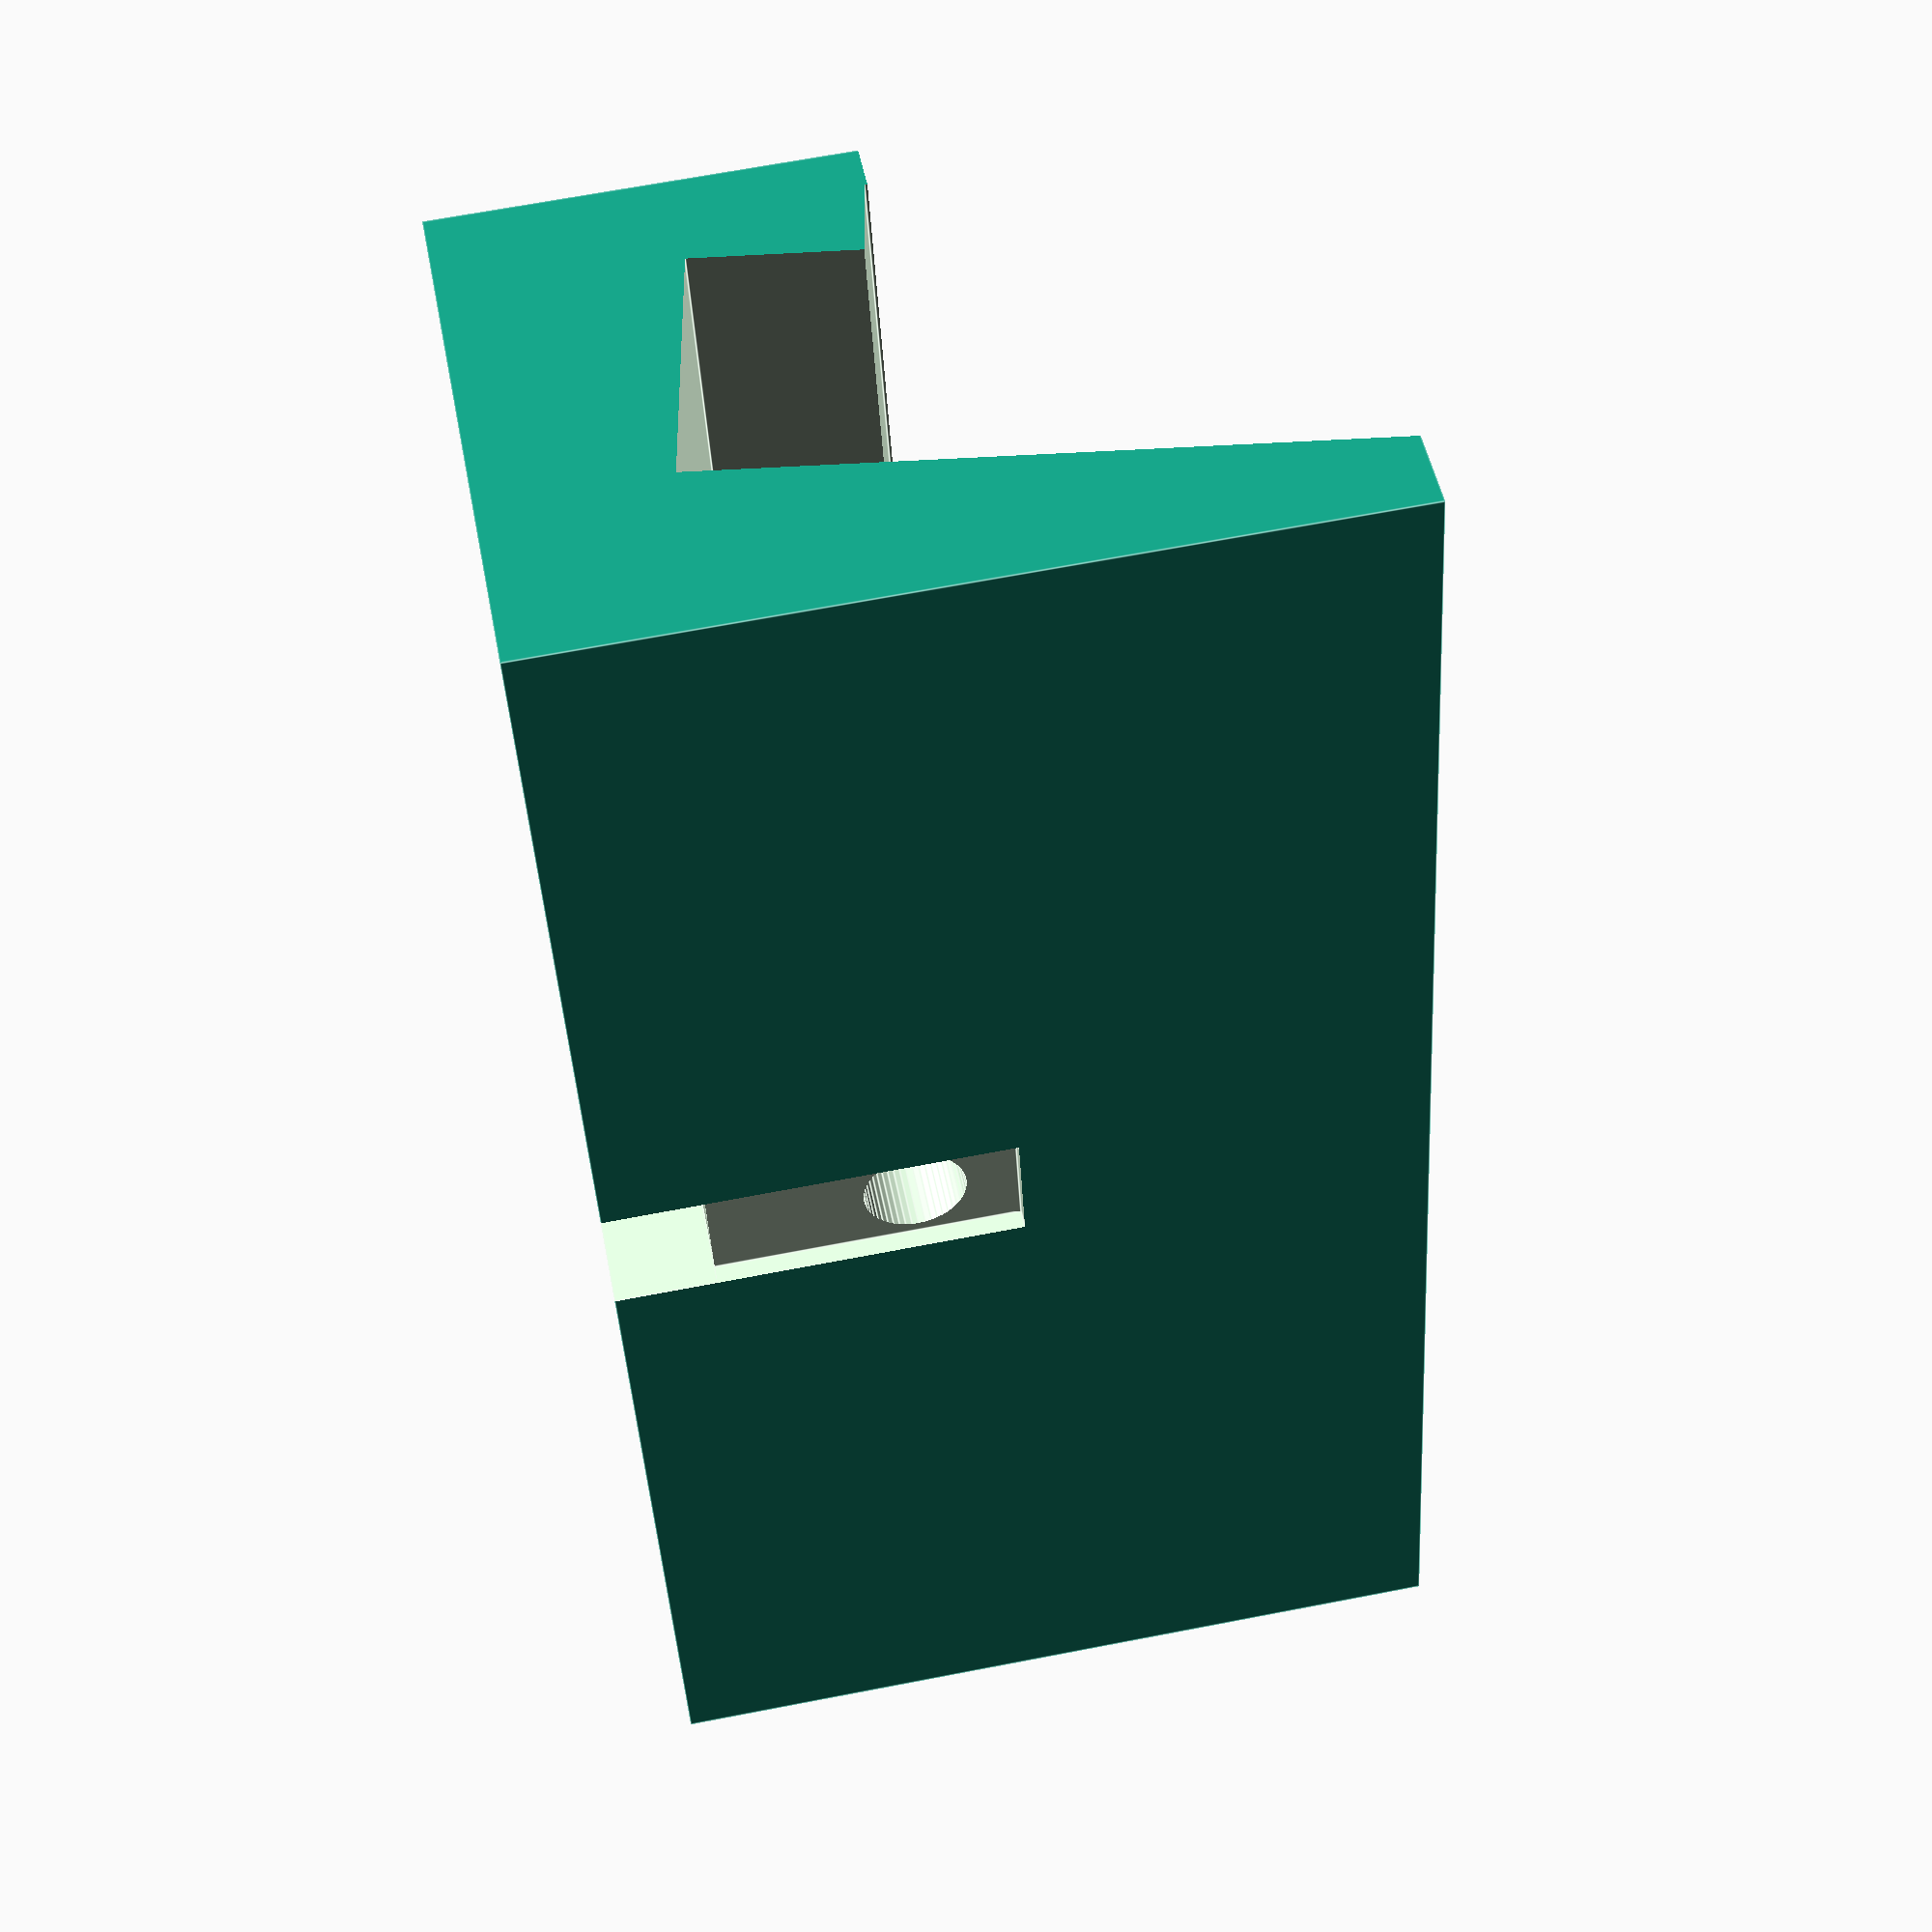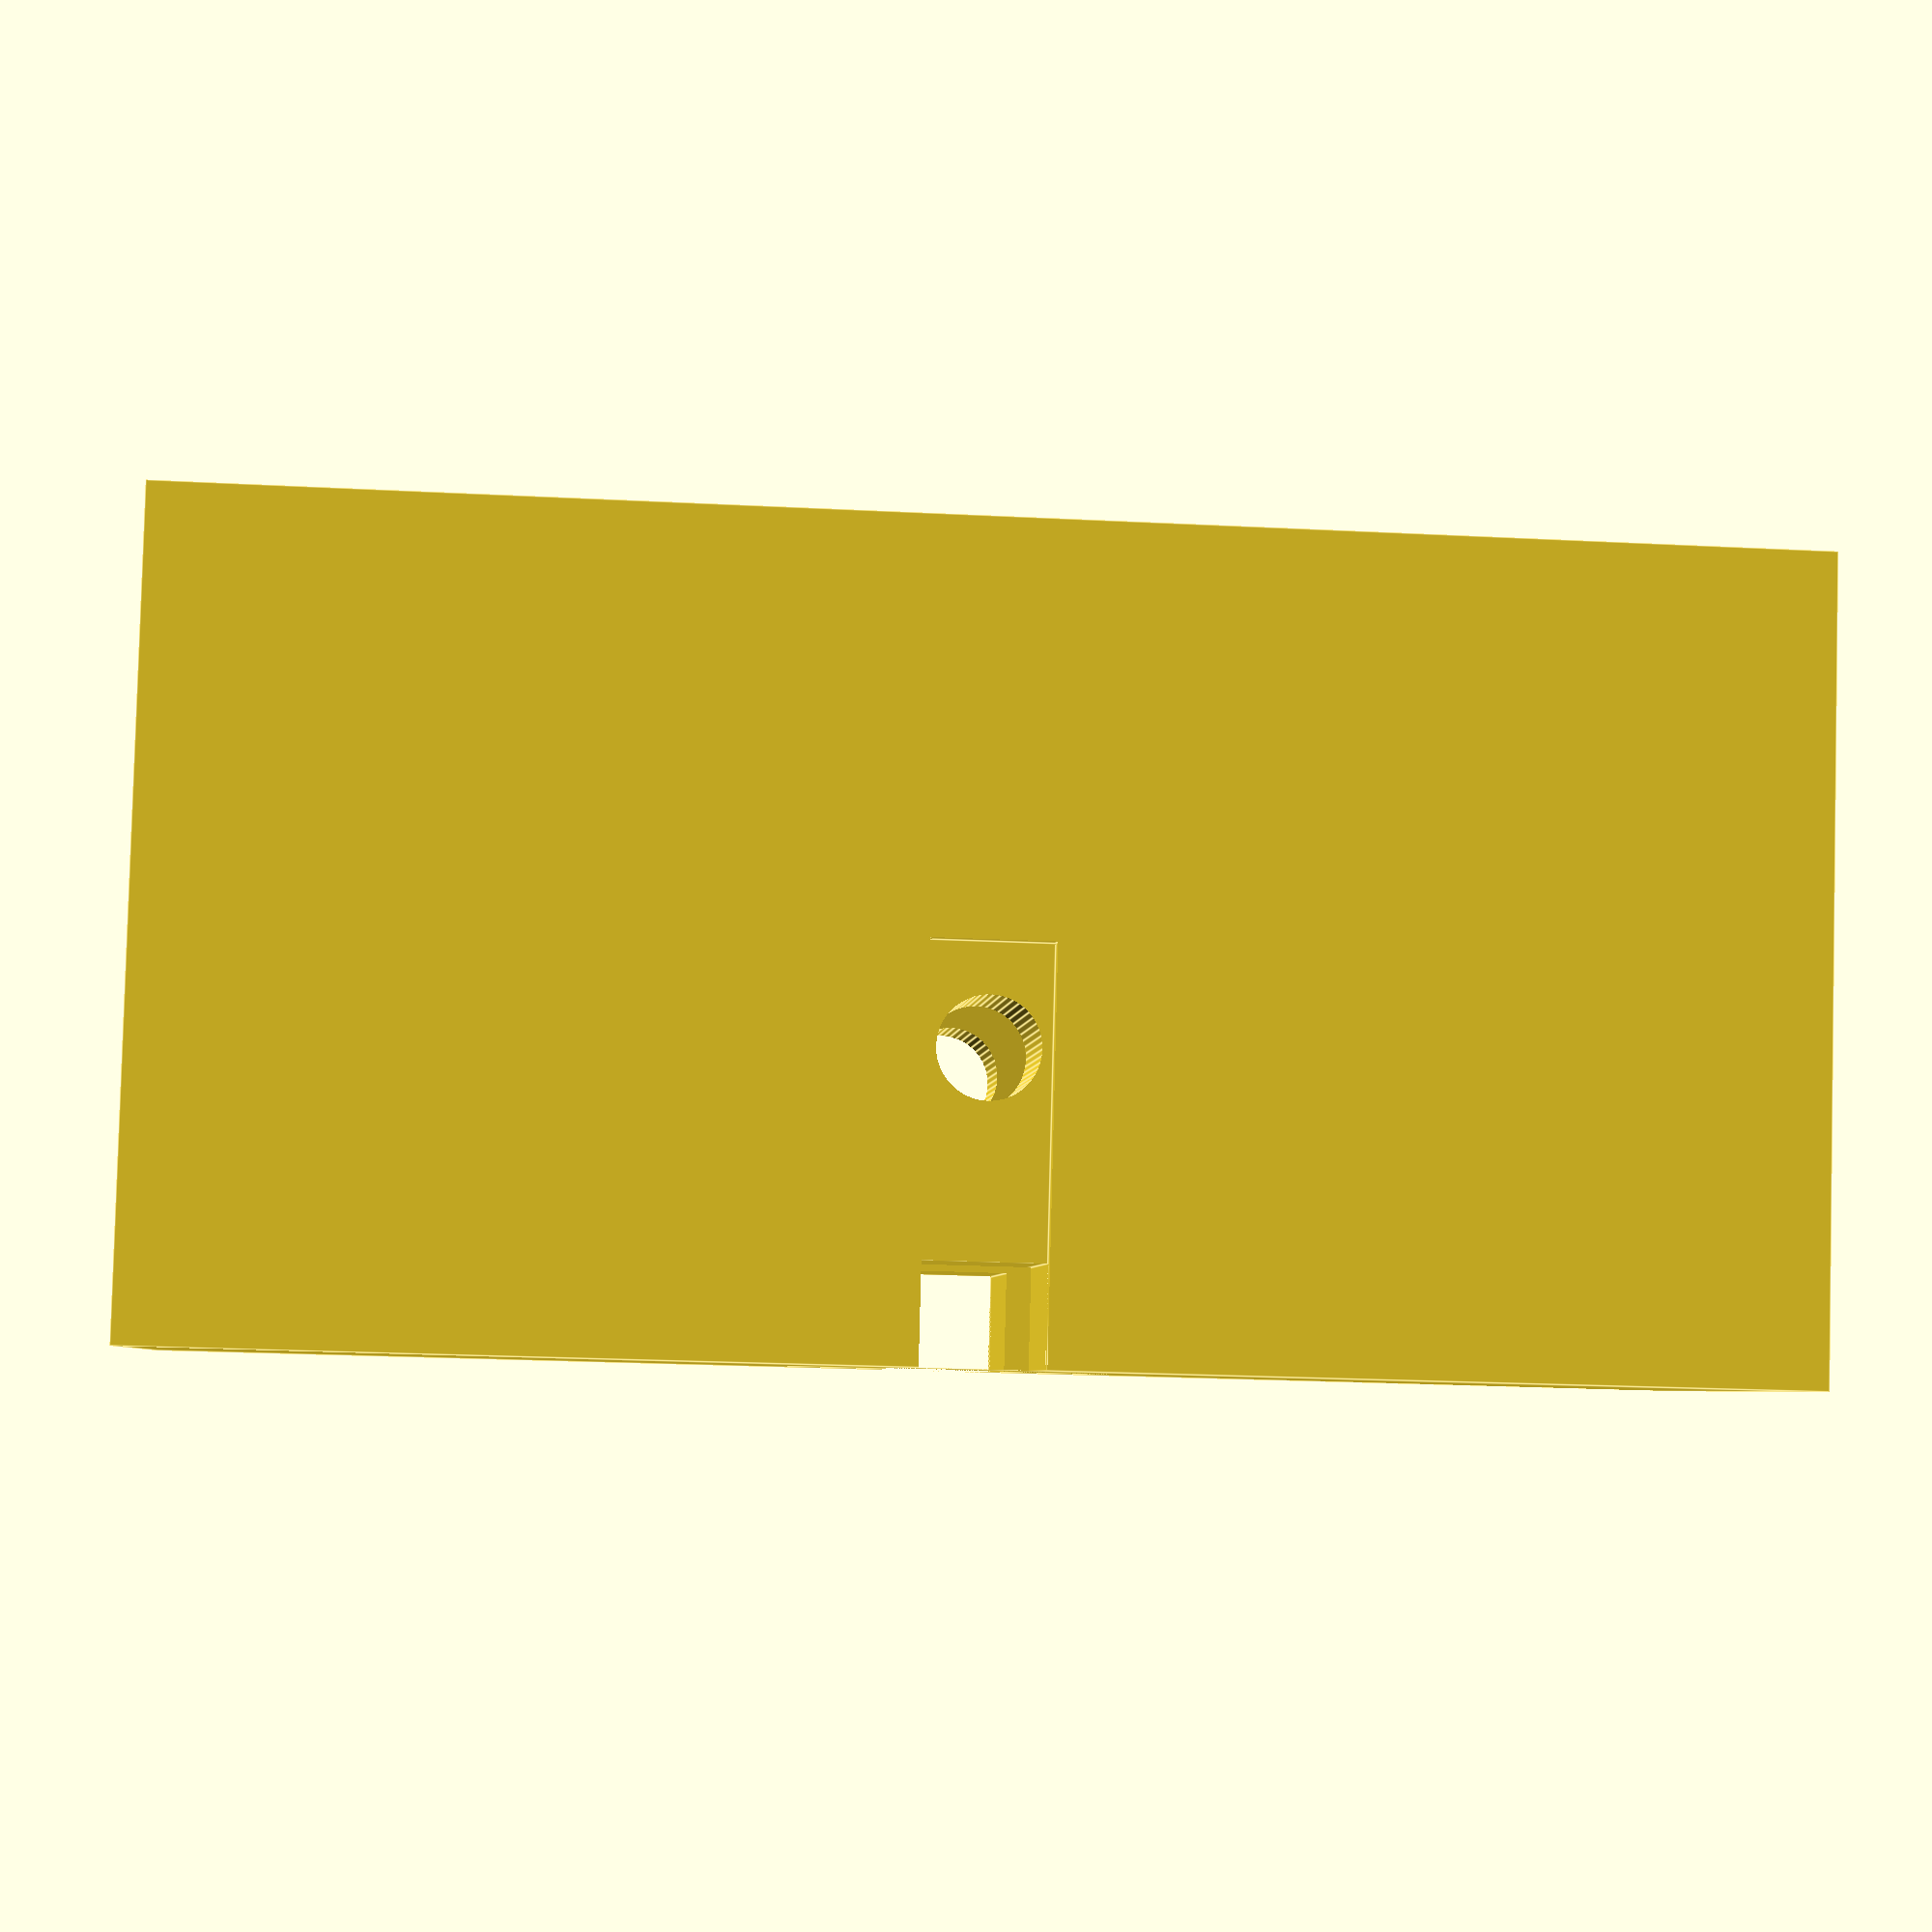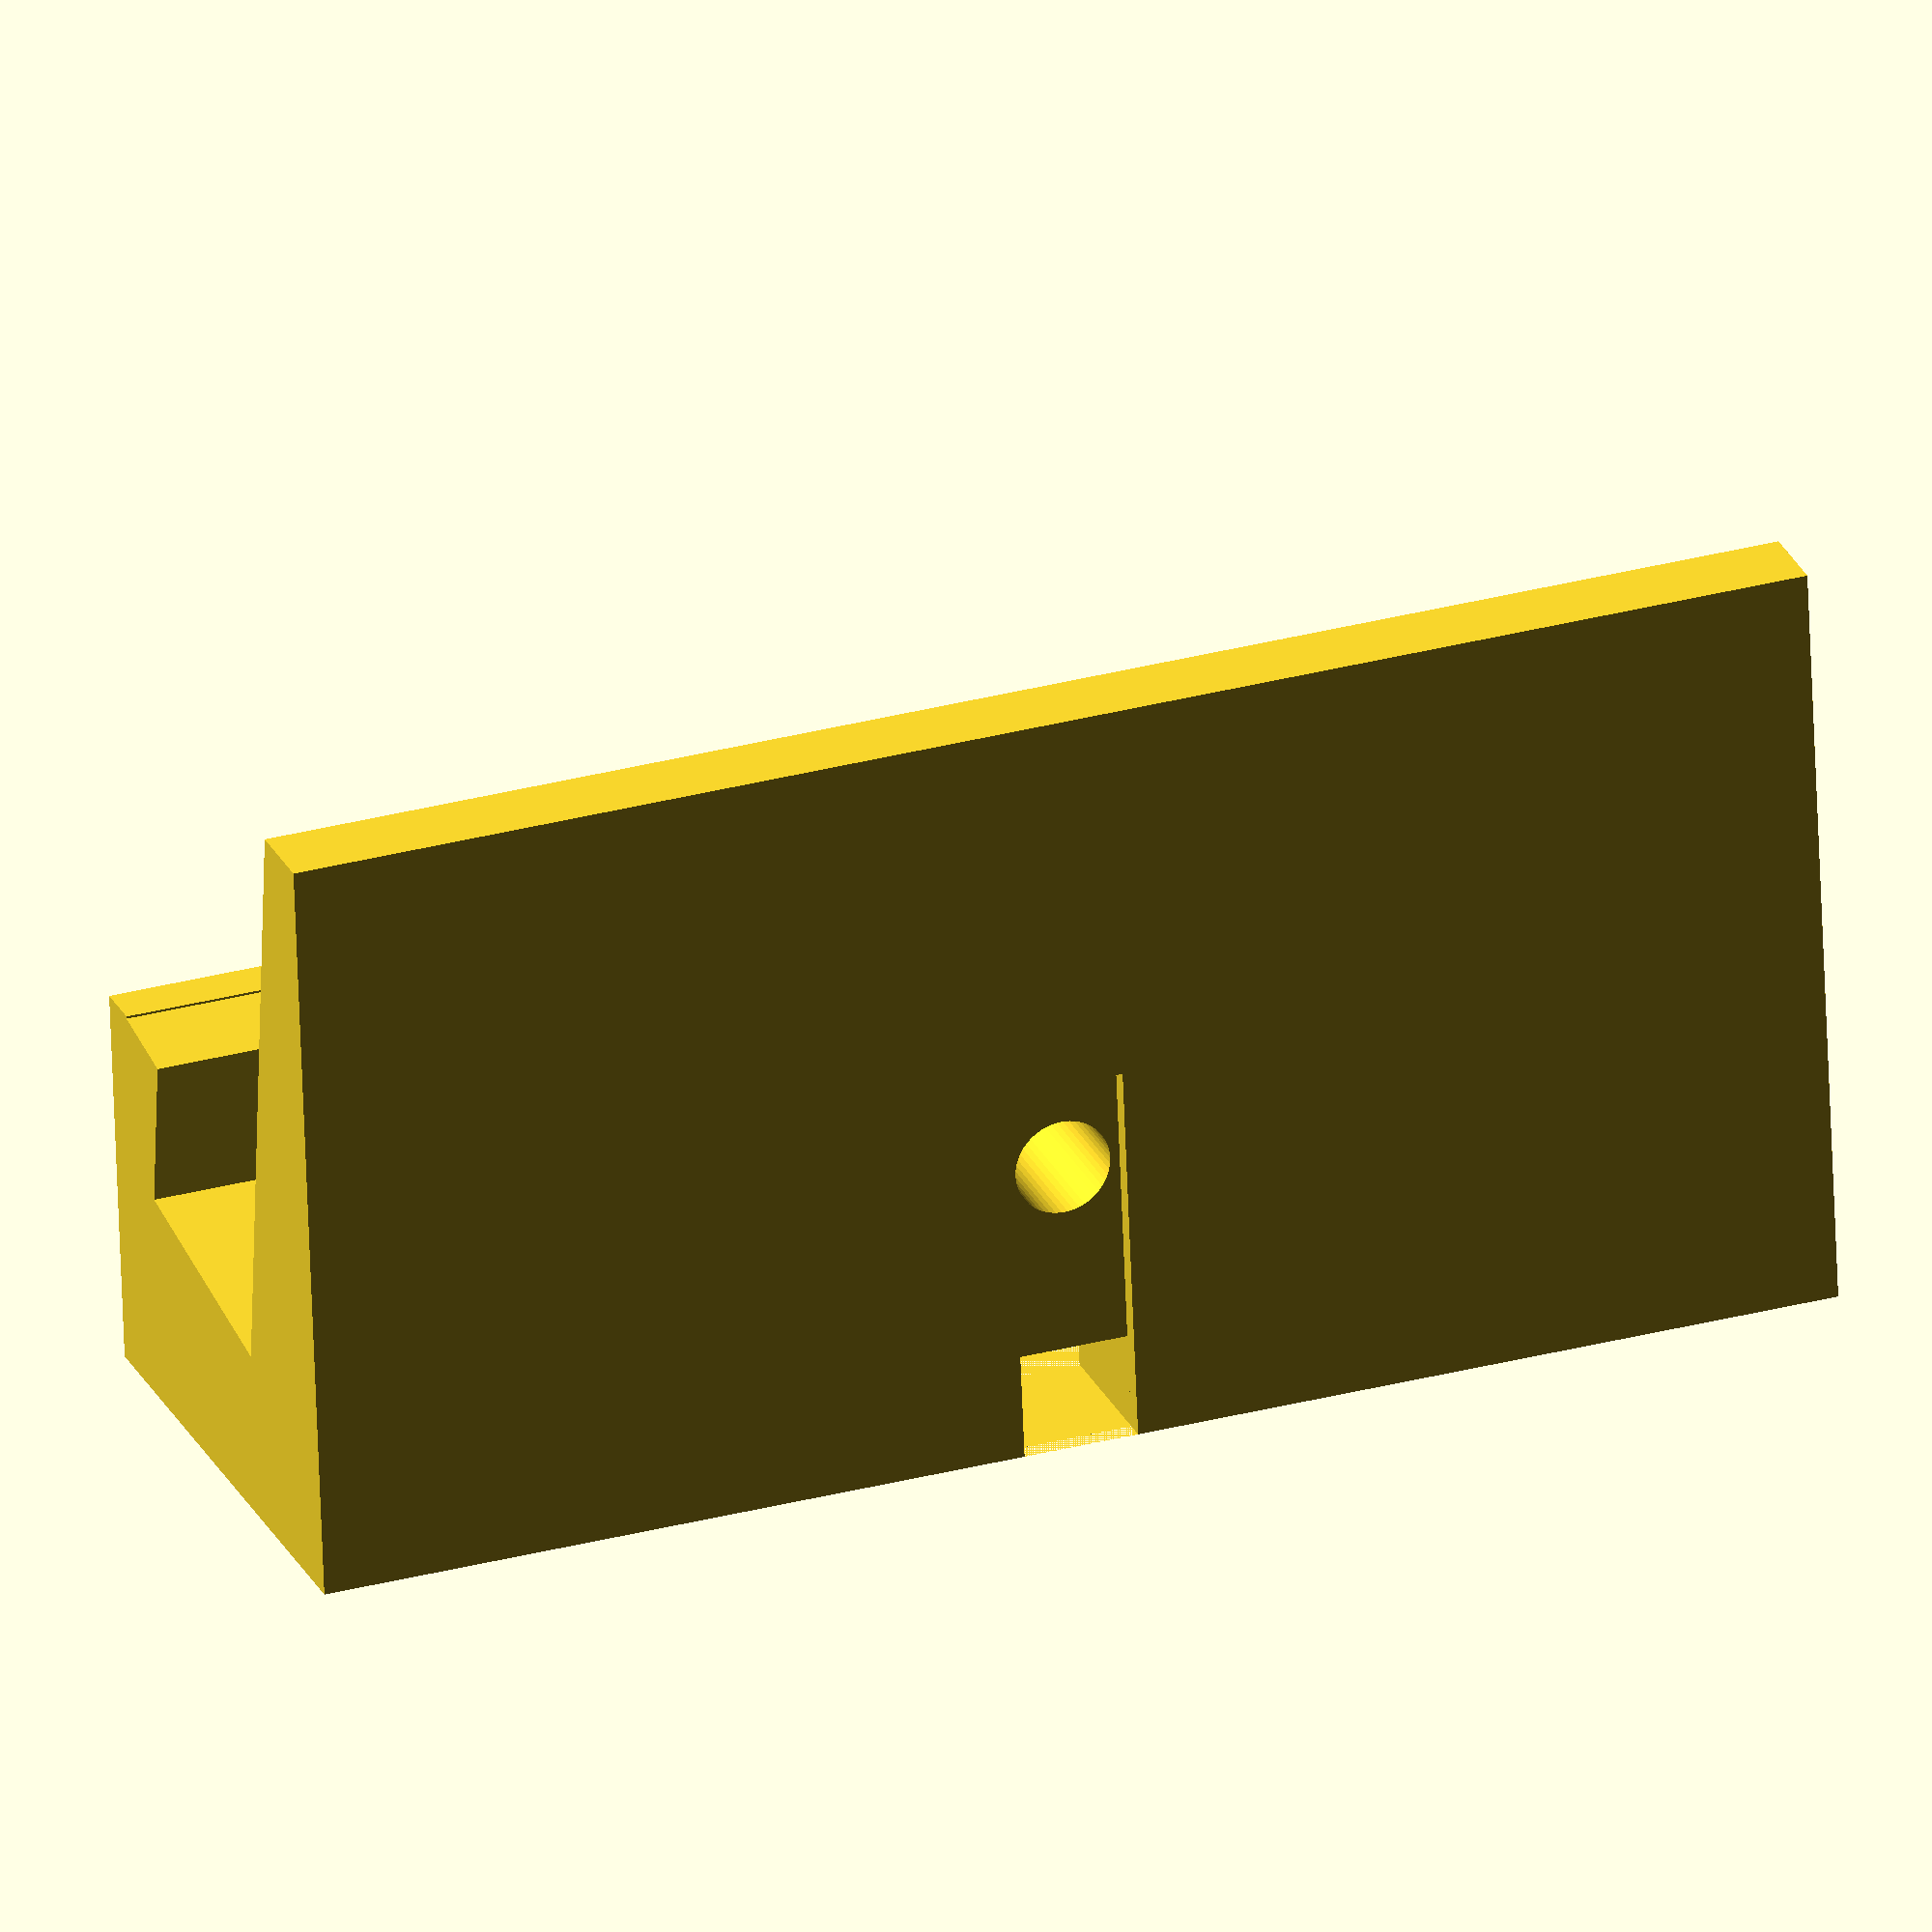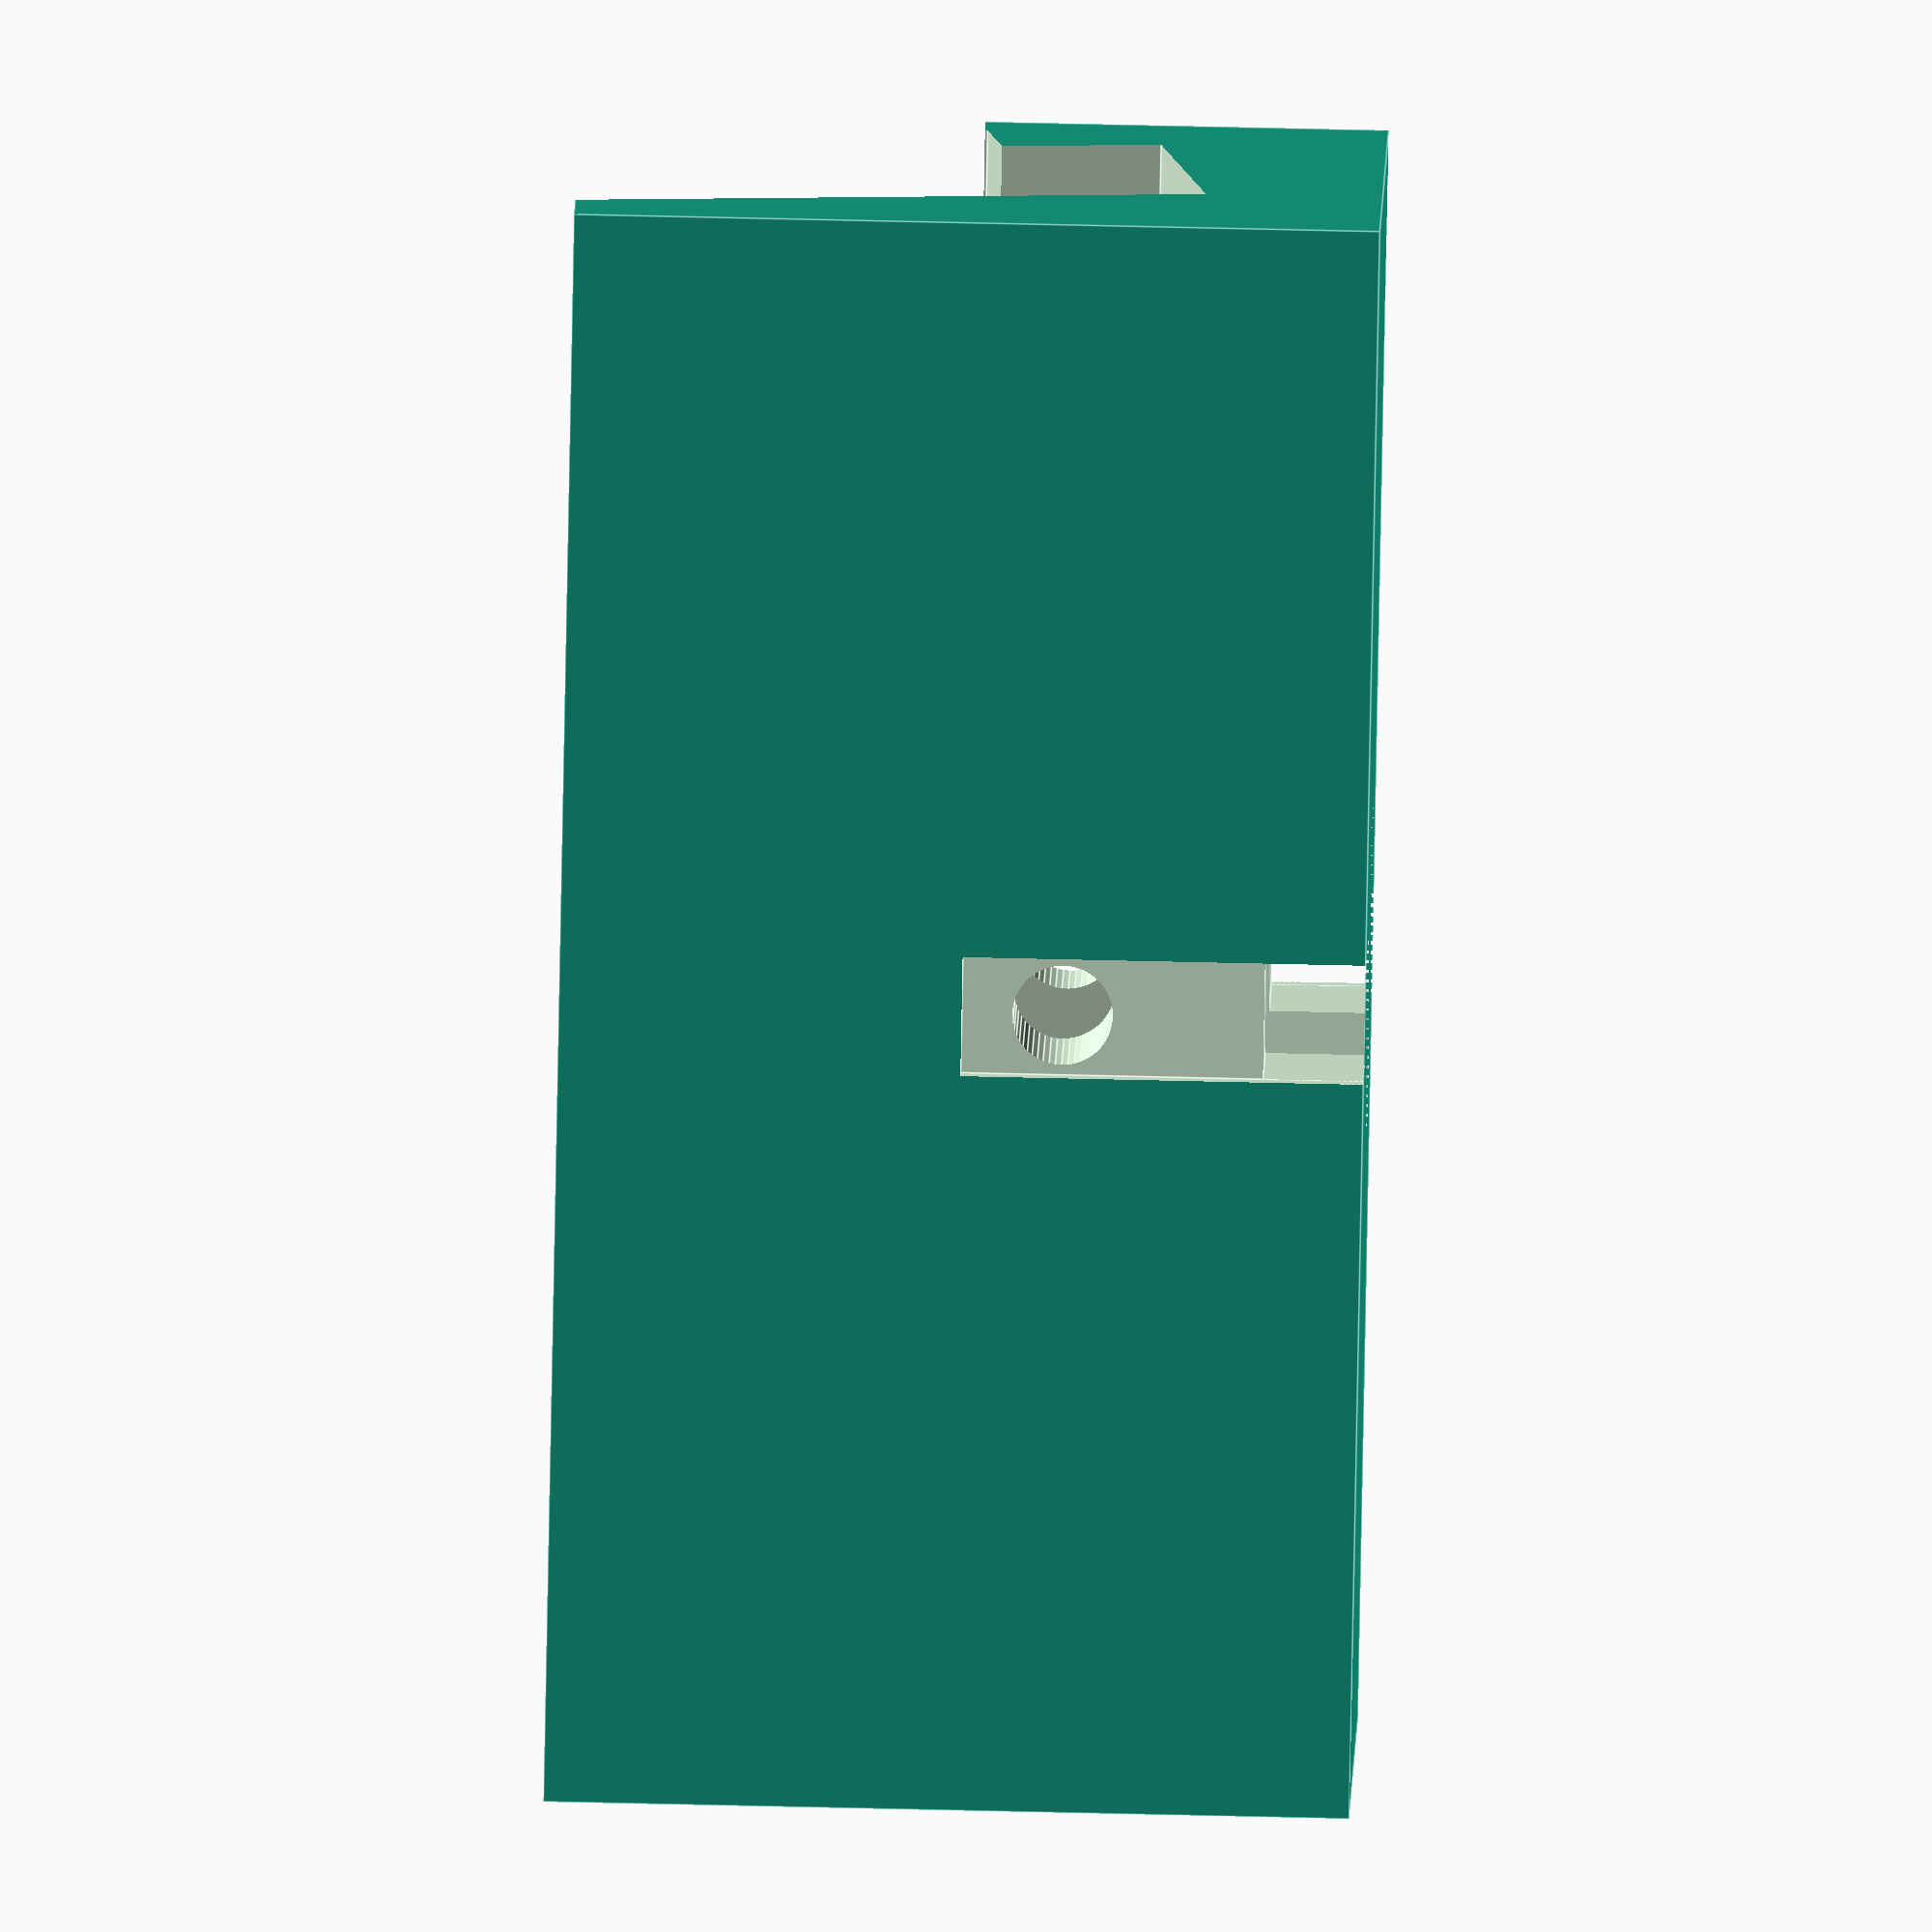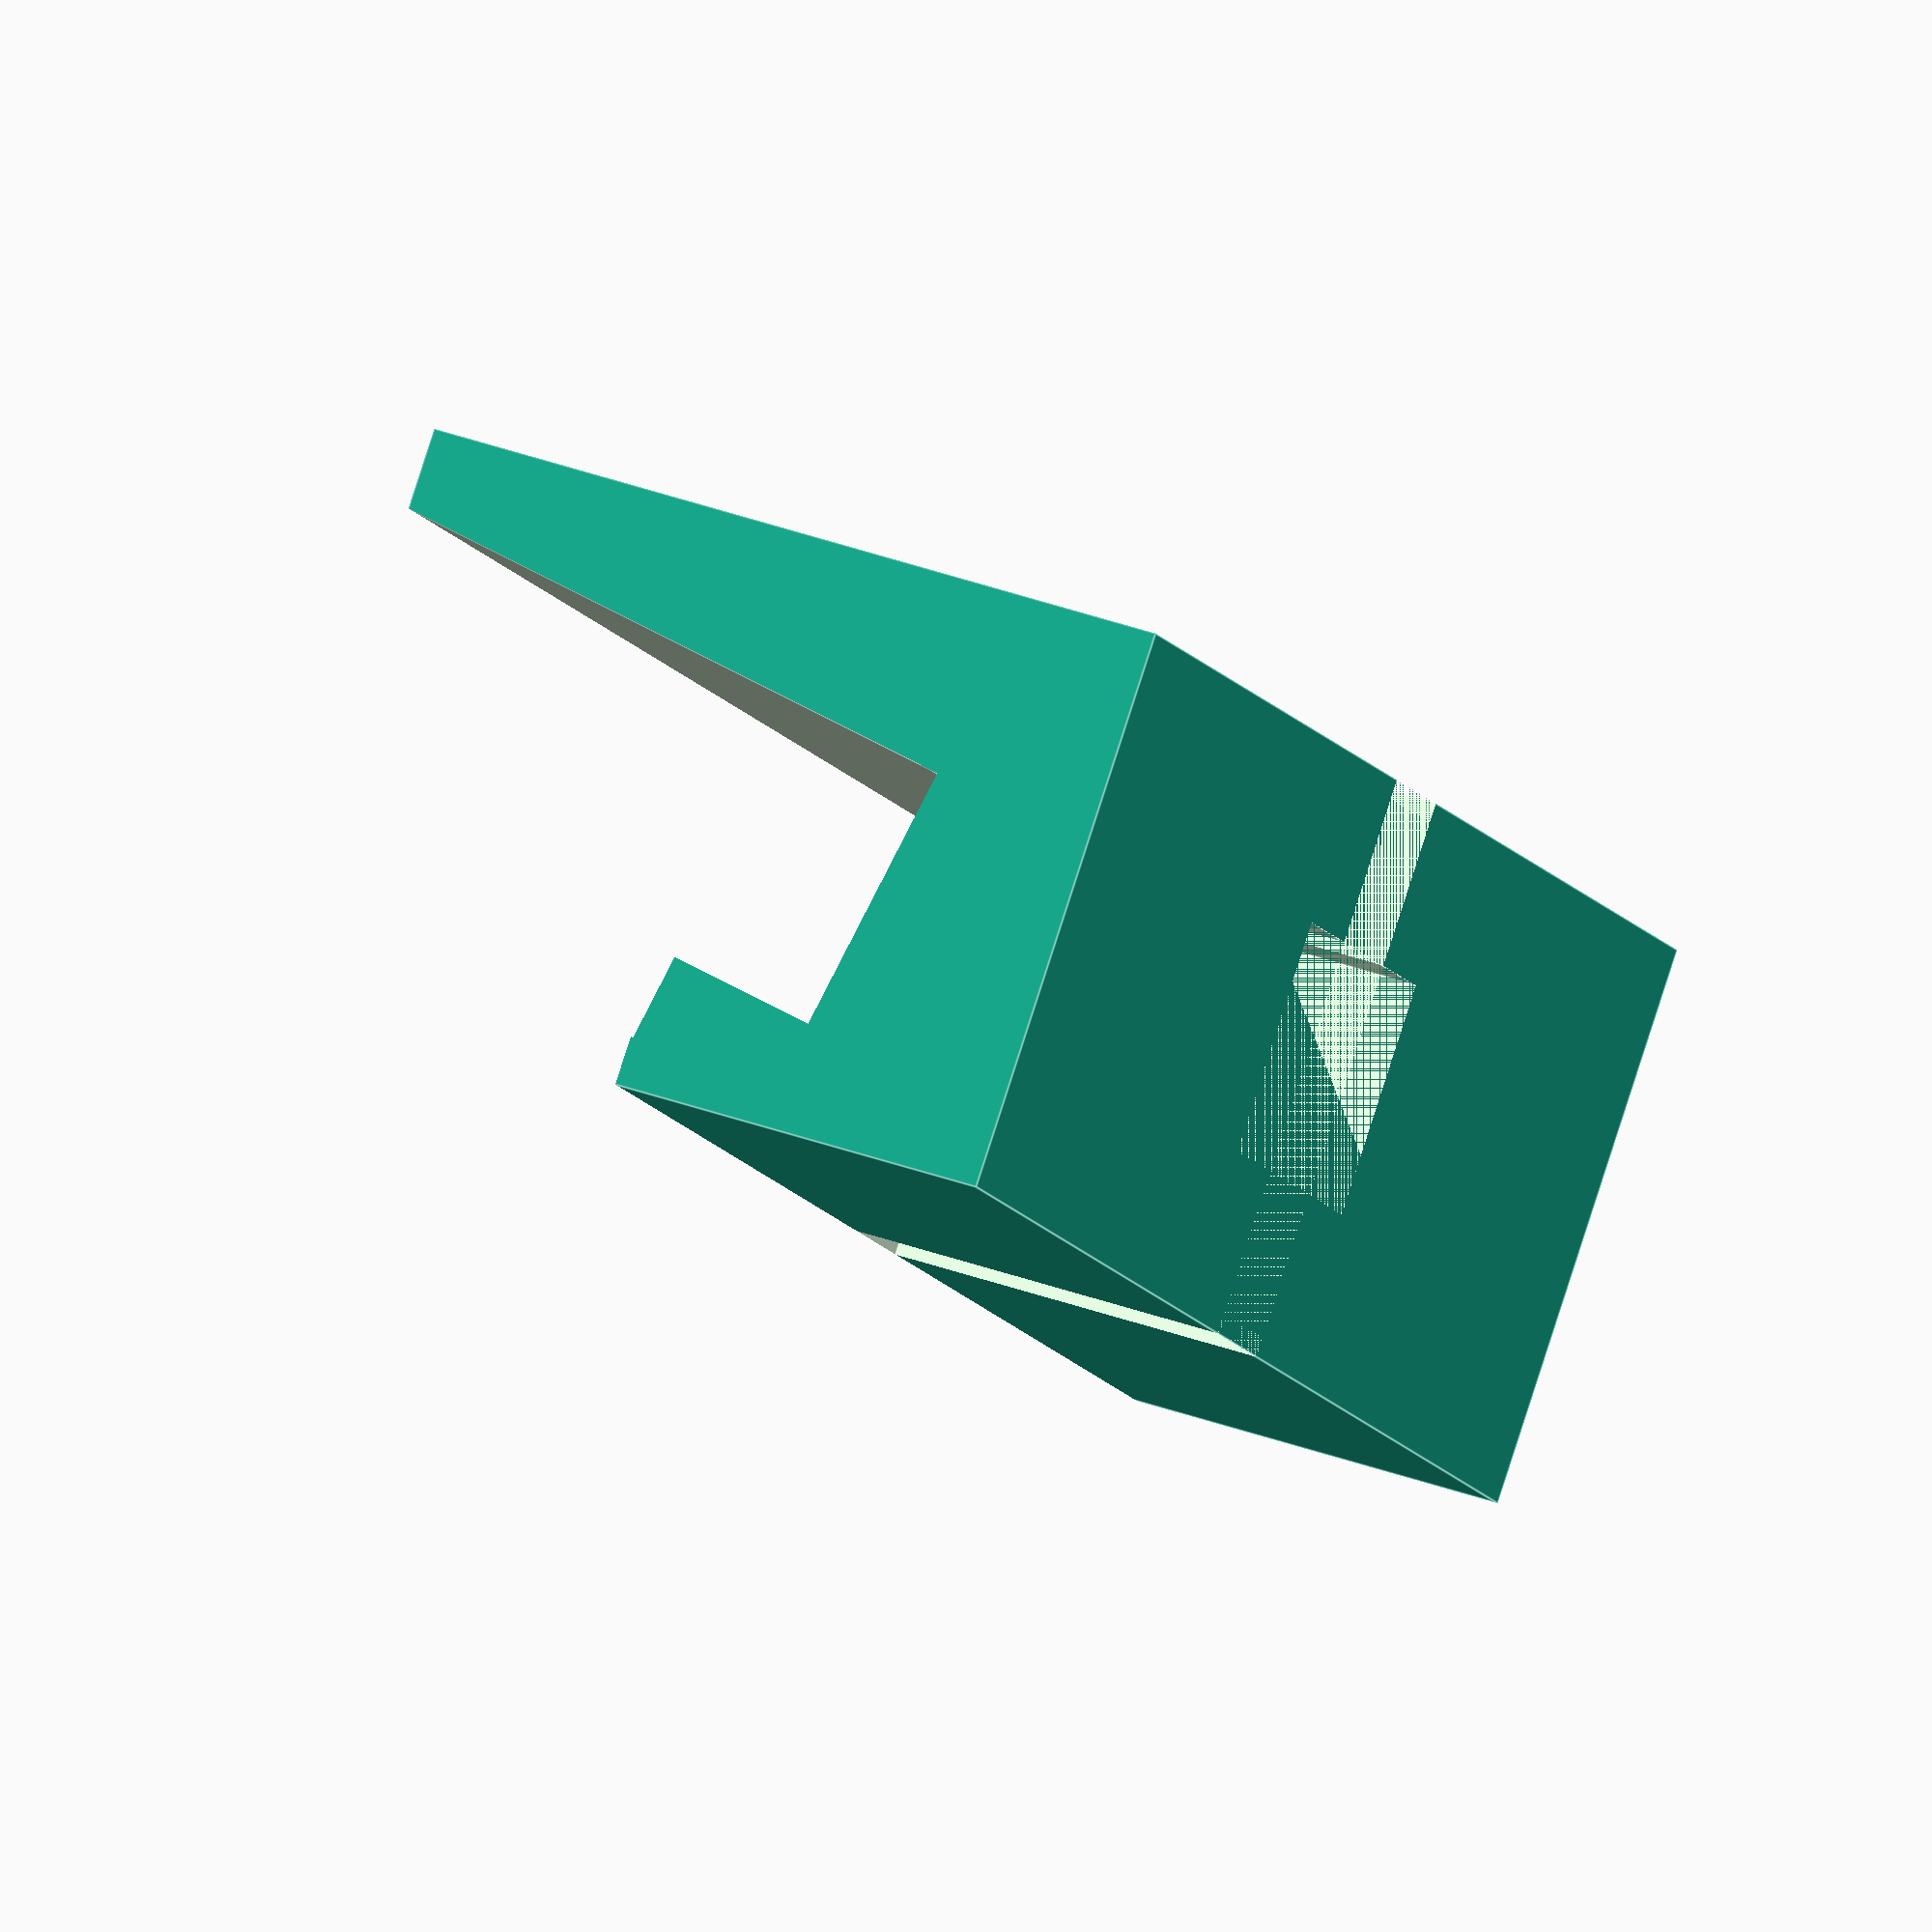
<openscad>
$fn = 50;

// Mudar os parametros abaixo
larguraDock = 80;
espessuraDevice = 14;

// Não alterar a partir daqui
anguloDevice = 10;
compensacaoAngular = 4;
profundidadeBase = espessuraDevice + 15;
alturaBaseFrente = 20;
alturaBaseEncosto = 40;
alturaRecorteDevice = 12;
diametroLeds = 5;


base();
//recorteSensores();

module base(){
    //Base
    difference(){
        cube([larguraDock, profundidadeBase, alturaBaseEncosto]);
        // Recorte do device
        rotate([-anguloDevice,0,0]) translate([-1,-1 ,alturaBaseFrente])cube([larguraDock + 2,profundidadeBase / 2,alturaBaseEncosto]);
        //Recortes da parte frontal
        translate([-1,-1 ,alturaBaseFrente])cube([larguraDock + 2,profundidadeBase / 2,alturaBaseEncosto]);   
        rotate([-anguloDevice,0,0]) translate([-1,(profundidadeBase -espessuraDevice) / 2 - compensacaoAngular ,alturaRecorteDevice]) cube([larguraDock + 2, espessuraDevice, alturaBaseEncosto]);
        //Recorte dos sensores
        translate([(larguraDock - 6) / 2,profundidadeBase - 10, 0 ]) recorteSensores();
        
        translate([(larguraDock + 6) / 2,10, 0 ]) rotate([0,0,180]) recorteSensores();
        
        // recorte Led
    translate([(larguraDock - 16) / 2,(profundidadeBase- 12) / 2]) cube([16,12,7]);
        
        translate([(larguraDock - 6) / 2,0, 0]) cube([6,profundidadeBase,5]);
    }
    
    
    
}

module recorteSensores(){
    
    largura = 6;
    altura = 20;
    alturaLed = 15;
    anguloLeds = 0;
    
    // diametro led = 5
    // tamanho led = 12
    
    translate([0,9,0]) cube([largura,12,altura]);
    
    translate([largura / 2,12,alturaLed]) rotate([90,0,anguloLeds]) cylinder(h=15, d=diametroLeds);
}
</openscad>
<views>
elev=295.0 azim=286.9 roll=258.9 proj=p view=edges
elev=275.1 azim=354.8 roll=181.5 proj=p view=edges
elev=63.5 azim=160.0 roll=2.2 proj=o view=wireframe
elev=119.0 azim=219.0 roll=88.6 proj=o view=edges
elev=145.3 azim=136.5 roll=63.5 proj=o view=edges
</views>
